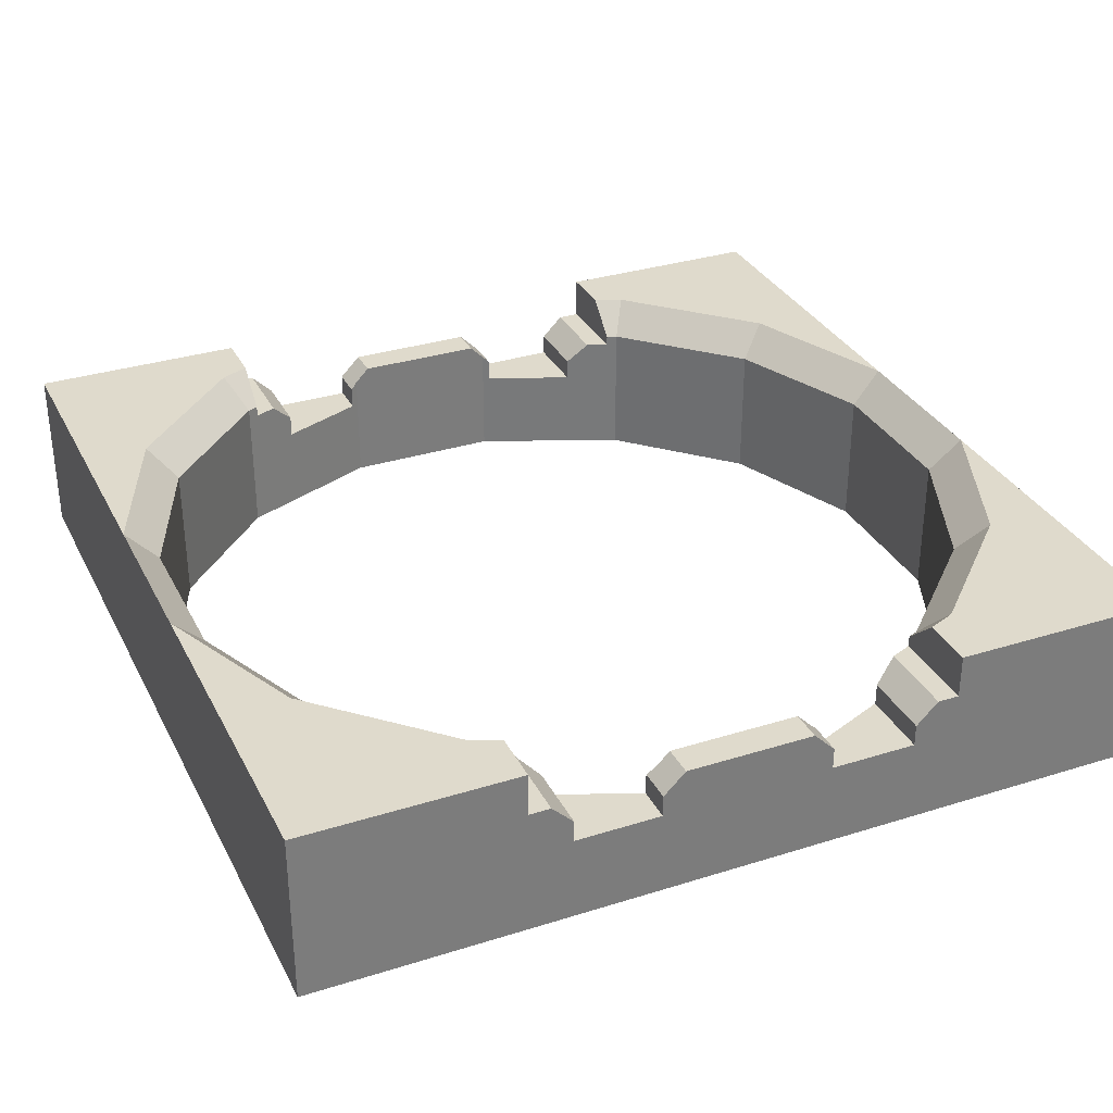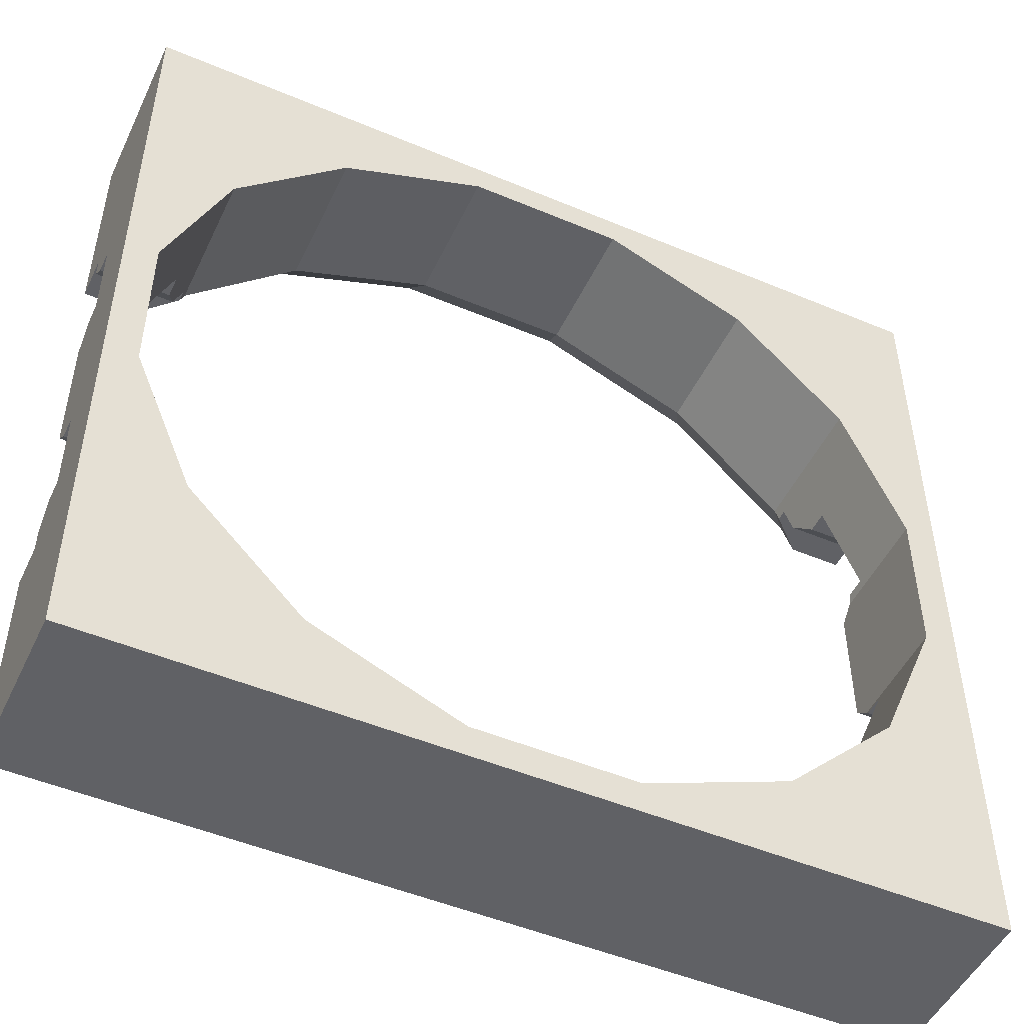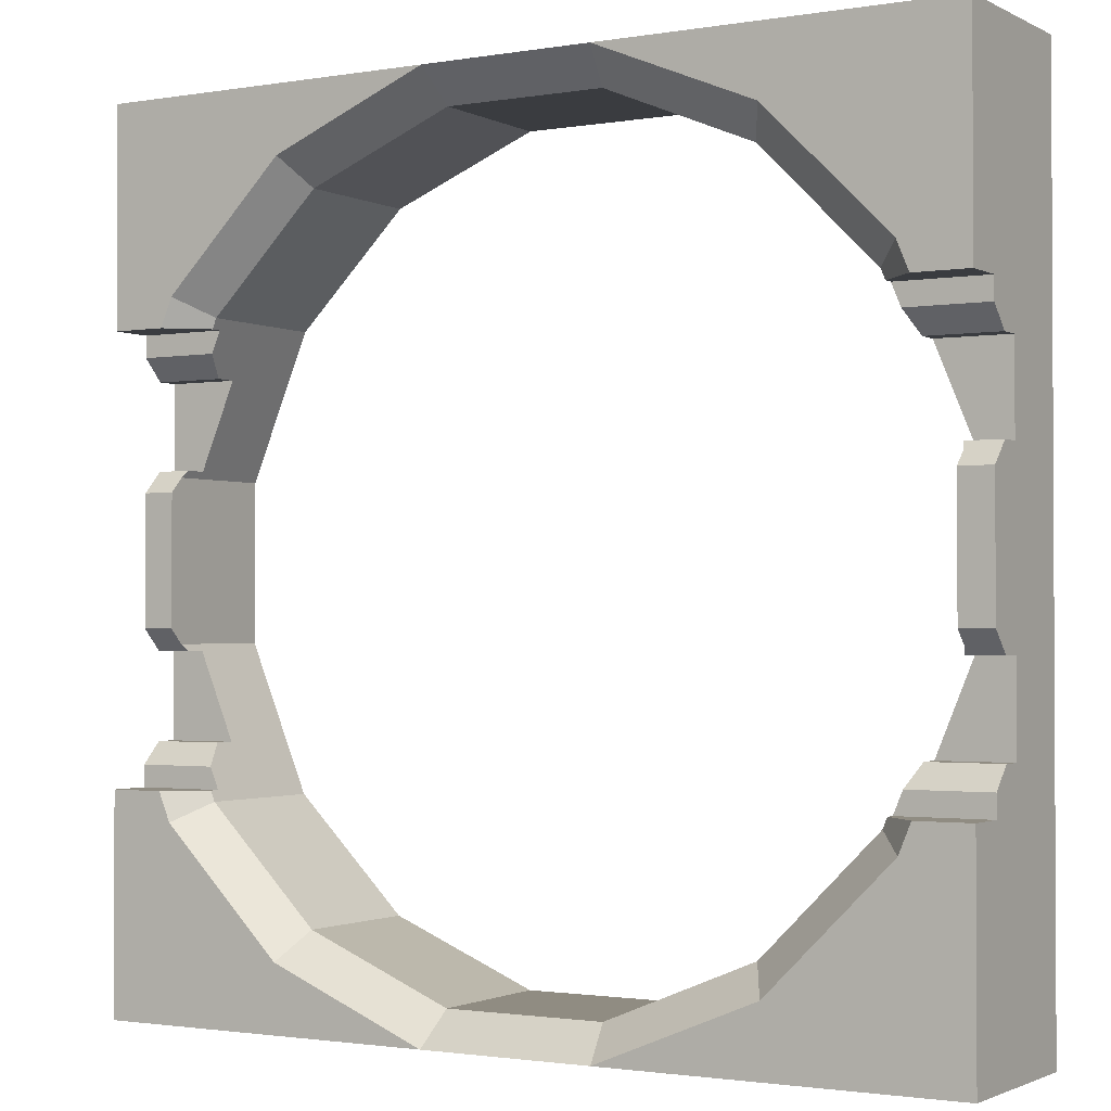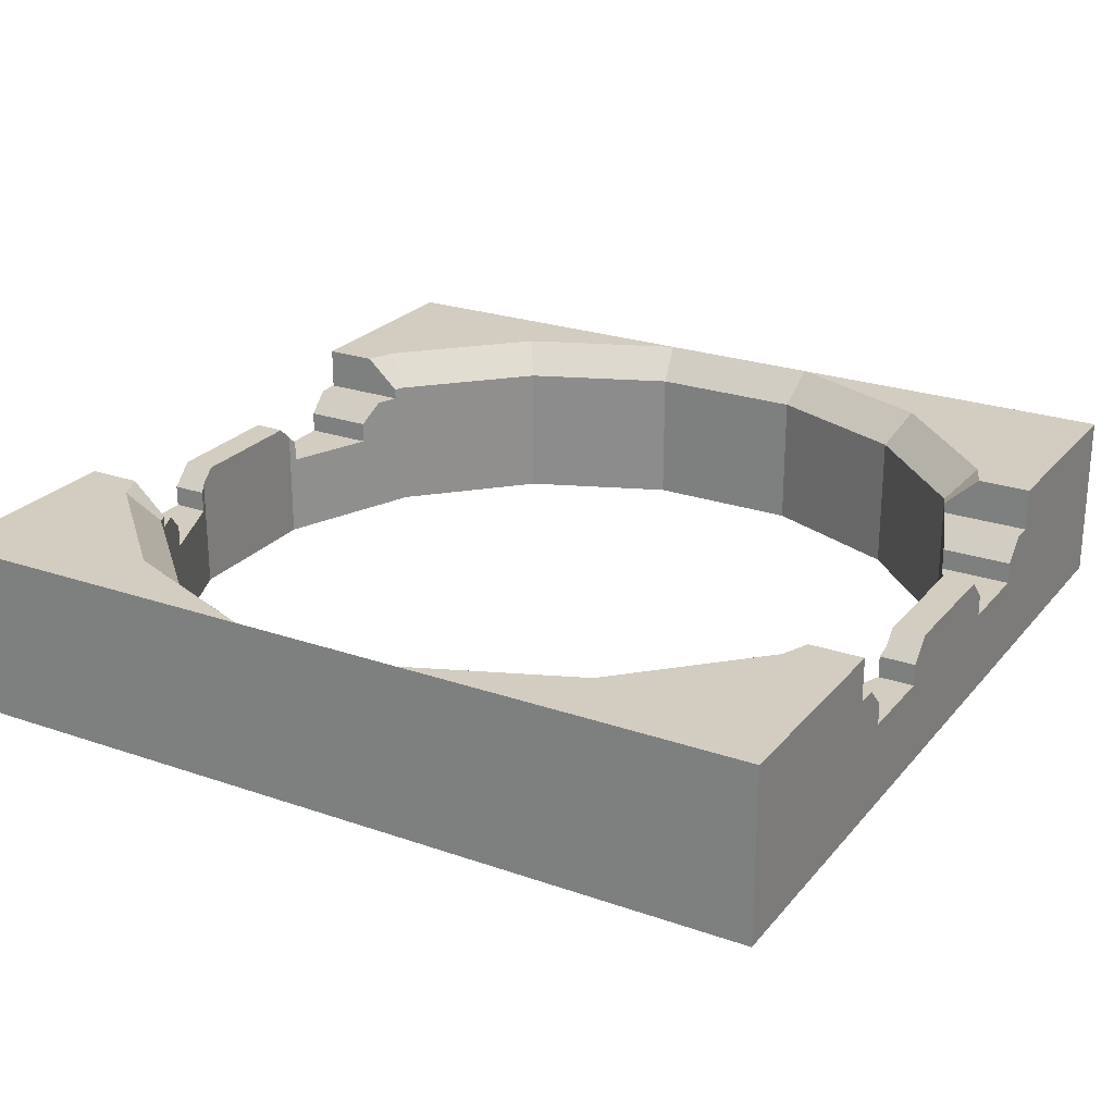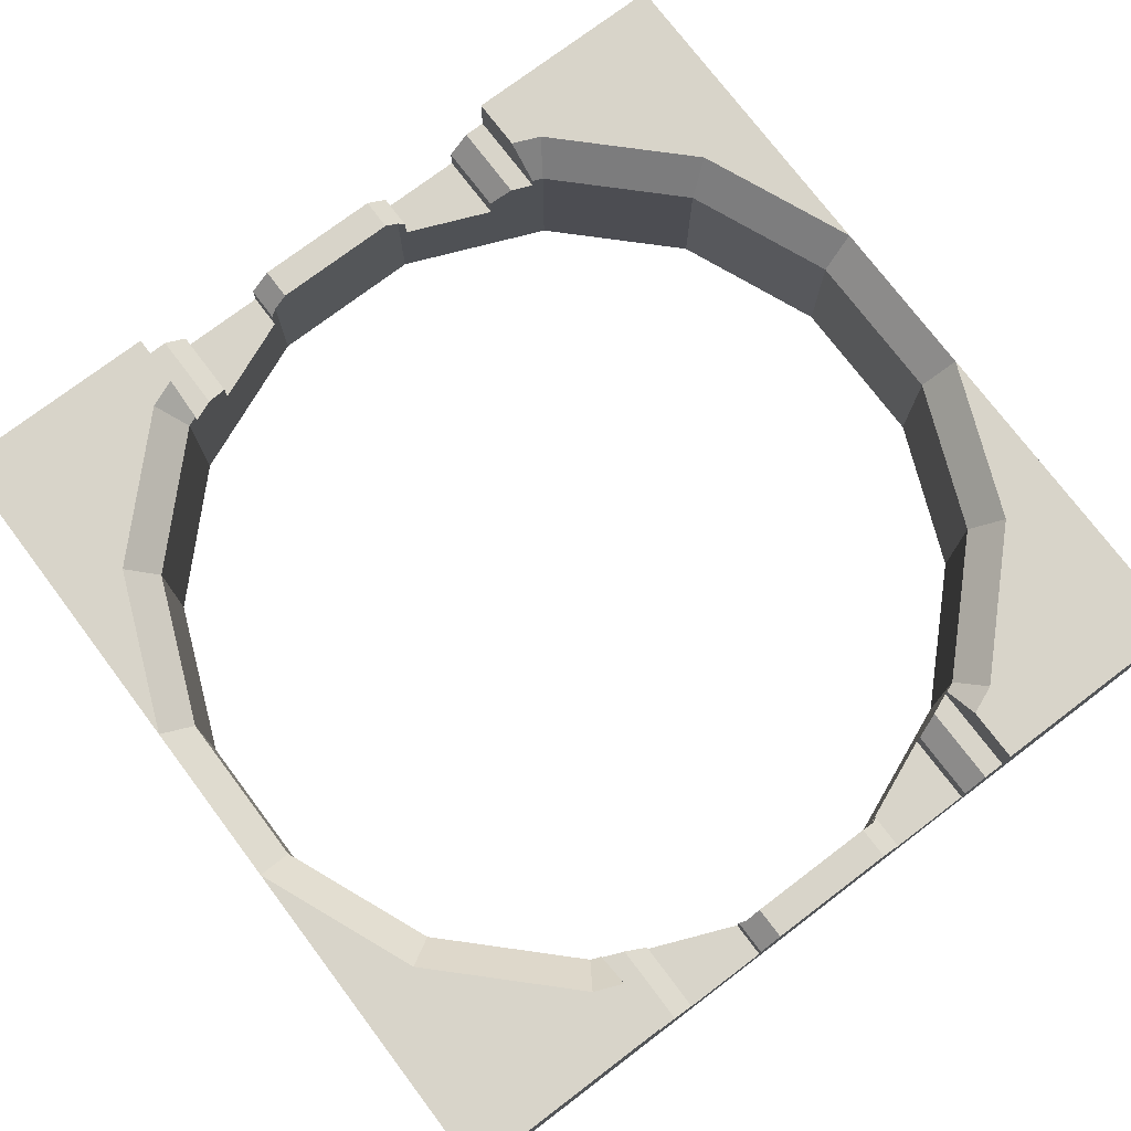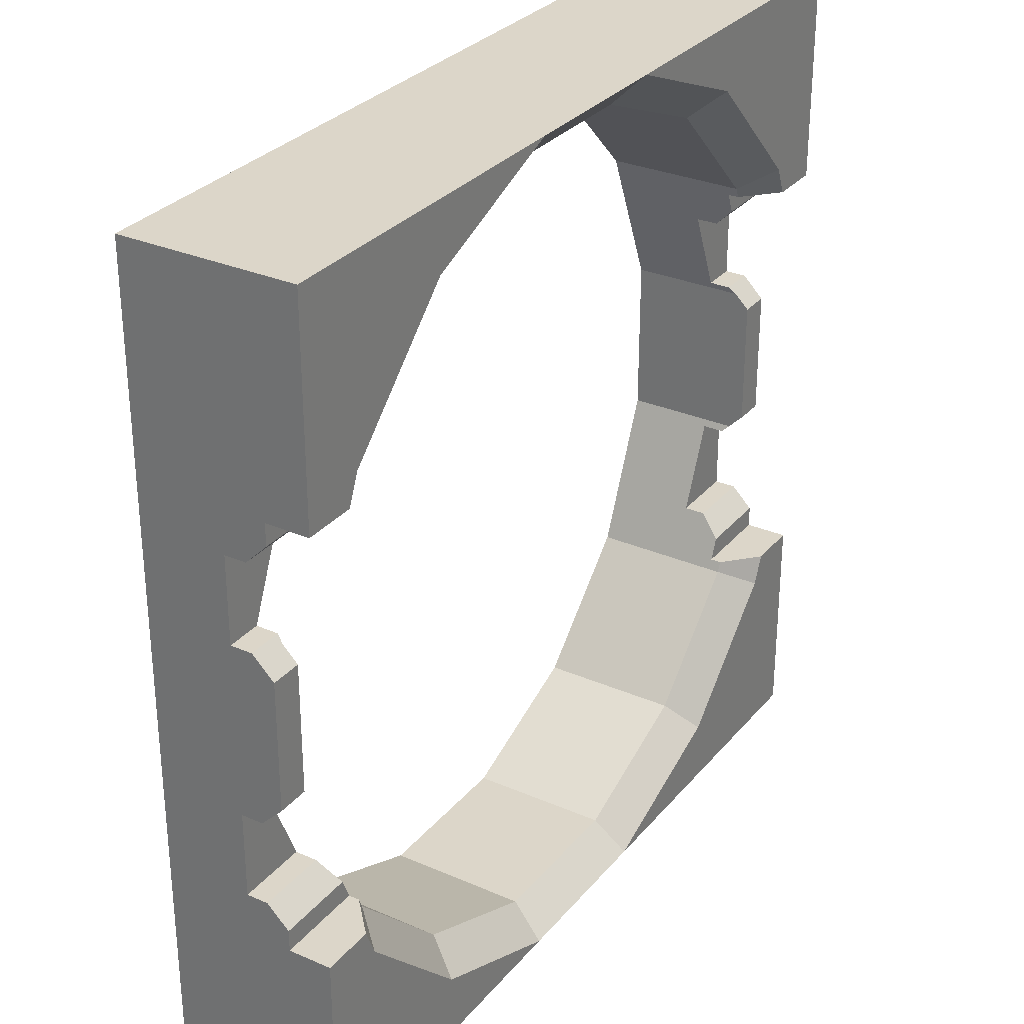
<metadata>
{"format":"obj","ext":"obj","renderer":"f3d","projection":"perspective","resolution":1024,"background":"white","views":[{"elev":32.4,"azim":-113.7,"up":"+Y"},{"elev":-49.6,"azim":-24.9,"up":"+Z"},{"elev":-1.6,"azim":-149.0,"up":"+Z"},{"elev":24.5,"azim":-150.3,"up":"+Y"},{"elev":75.6,"azim":-127.1,"up":"+Y"},{"elev":30.2,"azim":122.2,"up":"+Z"}]}
</metadata>
<code>
o object1
g object1
v 0.262 -0.0375 0.3921
v 0.2832 0 0.4239
v 0.09946 0 0.5
v 0.092 -0.0375 0.4625
v -0.09946 0 0.5
v -0.092 -0.0375 0.4625
v -0.2832 0 0.4239
v -0.262 -0.0375 0.3921
v -0.4239 0 0.2832
v -0.3921 -0.0375 0.262
v -0.4376 0 0.25
v -0.3971 -0.0375 0.25
v -0.3971 -0.05 0.25
v -0.5 -0.05 0.25
v -0.5 0 0.25
v -0.5 0 0.5
v -0.5 -0.05 0.225
v -0.5 -0.075 0.2
v -0.5 -0.1 0.2
v -0.5 -0.1 0.1
v -0.5 -0.075 0.1
v -0.5 -0.05 0.075
v -0.5 -0.05 -0.075
v -0.5 -0.075 -0.1
v -0.5 -0.1 -0.1
v -0.5 -0.1 -0.2
v -0.5 -0.075 -0.2
v -0.5 -0.05 -0.225
v -0.5 -0.05 -0.25
v -0.5 0 -0.25
v -0.5 0 -0.5
v -0.5 -0.2 -0.5
v -0.5 -0.2 0.5
v -0.5 -0.2 0
v 0.4625 -0.2 -0
v 0.4625 -0.2 0.092
v 0.3921 -0.2 0.262
v 0.262 -0.2 0.3921
v 0.092 -0.2 0.4625
v -0.092 -0.2 0.4625
v -0.262 -0.2 0.3921
v -0.3921 -0.2 0.262
v -0.4625 -0.2 0.092
v -0.4625 -0.2 0
v 0.5 -0.2 0.5
v 0.5 -0.2 0
v -0.4625 -0.2 -0.092
v -0.3921 -0.2 -0.262
v -0.262 -0.2 -0.3921
v -0.092 -0.2 -0.4625
v 0.092 -0.2 -0.4625
v 0.262 -0.2 -0.3921
v 0.3921 -0.2 -0.262
v 0.4625 -0.2 -0.092
v 0.5 -0.2 -0.5
v -0.262 -0.0375 -0.3921
v -0.3921 -0.0375 -0.262
v -0.4239 0 -0.2832
v -0.2832 0 -0.4239
v -0.09946 0 -0.5
v -0.092 -0.0375 -0.4625
v 0.09946 0 -0.5
v 0.092 -0.0375 -0.4625
v 0.2832 0 -0.4239
v 0.262 -0.0375 -0.3921
v 0.4239 0 -0.2832
v 0.3921 -0.0375 -0.262
v 0.4376 0 -0.25
v 0.3971 -0.0375 -0.25
v 0.5 -0.05 -0.25
v 0.3971 -0.05 -0.25
v 0.5 0 -0.25
v 0.4074 -0.05 -0.225
v 0.5 -0.05 -0.225
v 0.4178 -0.075 -0.2
v 0.5 -0.075 -0.2
v 0.5 -0.1 -0.2
v 0.4178 -0.1 -0.2
v 0.4592 -0.1 -0.1
v 0.5 -0.1 -0.1
v 0.5 -0.075 -0.1
v 0.4592 -0.075 -0.1
v 0.4625 -0.067 -0.092
v 0.4625 -0.05 -0.075
v 0.5 -0.05 -0.075
v 0.4625 -0.05 0.075
v 0.5 -0.05 0.075
v 0.4625 -0.067 0.092
v 0.4592 -0.075 0.1
v 0.5 -0.075 0.1
v 0.5 -0.1 0.1
v 0.4592 -0.1 0.1
v 0.4178 -0.1 0.2
v 0.5 -0.1 0.2
v 0.5 -0.075 0.2
v 0.4178 -0.075 0.2
v 0.4074 -0.05 0.225
v 0.5 -0.05 0.225
v 0.5 -0.05 0.25
v 0.3971 -0.05 0.25
v 0.3971 -0.0375 0.25
v 0.4376 0 0.25
v 0.5 0 0.25
v 0.4239 0 0.2832
v 0.3921 -0.0375 0.262
v 0.5 0 -0.5
v -0.3971 -0.0375 -0.25
v -0.4376 0 -0.25
v -0.4625 -0.05 -0.075
v -0.4625 -0.067 -0.092
v -0.4625 -0.067 0.092
v -0.4625 -0.05 0.075
v -0.4592 -0.075 -0.1
v -0.4592 -0.1 -0.1
v -0.4178 -0.1 -0.2
v -0.4178 -0.075 -0.2
v -0.4074 -0.05 -0.225
v -0.3971 -0.05 -0.25
v 0.5 0 0.5
v -0.4592 -0.075 0.1
v -0.4592 -0.1 0.1
v -0.4178 -0.1 0.2
v -0.4178 -0.075 0.2
v -0.4074 -0.05 0.225
f 4 3 2
f 4 2 1
f 6 5 3
f 6 3 4
f 8 7 6
f 7 5 6
f 10 9 8
f 9 7 8
f 12 11 9
f 12 9 10
f 14 15 11
f 12 13 14
f 14 11 12
f 20 21 22
f 19 20 34
f 25 26 34
f 26 29 32
f 29 31 32
f 29 30 31
f 26 28 29
f 26 27 28
f 23 24 25
f 26 32 34
f 19 34 33
f 33 16 14
f 16 15 14
f 33 14 19
f 14 17 19
f 17 18 19
f 20 25 34
f 20 23 25
f 20 22 23
f 36 35 46
f 55 46 54
f 32 55 50
f 50 49 32
f 49 48 32
f 48 47 32
f 47 44 34
f 33 34 43
f 45 33 40
f 40 39 45
f 39 38 45
f 38 37 45
f 33 41 40
f 33 42 41
f 33 43 42
f 34 44 43
f 47 34 32
f 55 51 50
f 55 52 51
f 55 53 52
f 55 54 53
f 46 35 54
f 37 36 45
f 36 46 45
f 57 48 56
f 48 49 56
f 56 59 57
f 59 58 57
f 61 60 56
f 60 59 56
f 63 62 61
f 62 60 61
f 65 64 62
f 65 62 63
f 67 66 64
f 67 64 65
f 69 68 66
f 69 66 67
f 70 72 68
f 69 71 70
f 70 68 69
f 73 74 70
f 73 70 71
f 75 76 74
f 75 74 73
f 78 77 75
f 77 76 75
f 79 80 77
f 79 77 78
f 82 81 79
f 81 80 79
f 81 82 83
f 83 84 85
f 81 83 85
f 86 87 85
f 86 85 84
f 88 89 90
f 88 90 87
f 87 86 88
f 92 91 89
f 91 90 89
f 93 94 92
f 94 91 92
f 96 95 93
f 95 94 93
f 97 98 96
f 98 95 96
f 100 99 97
f 99 98 97
f 102 103 99
f 99 100 101
f 101 102 99
f 105 104 101
f 104 102 101
f 66 68 72
f 64 66 106
f 106 62 64
f 66 72 106
f 57 58 107
f 58 108 107
f 56 49 61
f 49 50 61
f 61 50 51
f 61 51 63
f 63 51 52
f 63 52 65
f 65 52 67
f 52 53 67
f 71 69 67
f 71 67 53
f 53 54 78
f 78 75 73
f 54 79 78
f 83 82 79
f 54 83 79
f 53 78 71
f 78 73 71
f 83 54 35
f 35 36 88
f 88 86 84
f 84 83 88
f 83 35 88
f 105 101 100
f 100 93 37
f 93 36 37
f 92 88 36
f 92 89 88
f 93 92 36
f 97 96 93
f 100 97 93
f 100 37 105
f 105 37 1
f 37 38 1
f 111 43 44
f 44 47 110
f 110 109 112
f 112 111 110
f 111 44 110
f 57 107 118
f 118 115 48
f 115 47 48
f 114 110 47
f 114 113 110
f 115 114 47
f 117 116 115
f 118 117 115
f 48 57 118
f 87 90 91
f 80 91 46
f 46 55 77
f 70 74 77
f 106 72 70
f 74 76 77
f 55 70 77
f 55 106 70
f 94 45 46
f 99 119 45
f 99 103 119
f 94 99 45
f 94 98 99
f 94 95 98
f 77 80 46
f 80 81 85
f 91 94 46
f 80 87 91
f 80 85 87
f 62 106 55
f 55 32 60
f 32 31 60
f 60 62 55
f 30 108 58
f 31 58 59
f 59 60 31
f 31 30 58
f 108 30 29
f 29 118 107
f 107 108 29
f 118 29 117
f 29 28 117
f 117 28 116
f 28 27 116
f 116 27 115
f 27 26 115
f 115 26 114
f 26 25 114
f 114 25 113
f 25 24 113
f 110 113 24
f 110 24 23
f 23 109 110
f 109 23 112
f 23 22 112
f 21 120 111
f 111 112 22
f 21 111 22
f 120 21 121
f 21 20 121
f 121 20 19
f 121 19 122
f 122 19 123
f 19 18 123
f 123 18 17
f 123 17 124
f 124 17 14
f 124 14 13
f 13 12 10
f 13 10 42
f 42 43 122
f 122 123 124
f 43 121 122
f 111 120 121
f 43 111 121
f 42 122 13
f 122 124 13
f 8 41 42
f 8 42 10
f 6 40 41
f 6 41 8
f 9 11 15
f 7 9 16
f 16 5 7
f 9 15 16
f 4 39 6
f 39 40 6
f 45 119 3
f 45 3 5
f 5 16 33
f 5 33 45
f 1 38 39
f 1 39 4
f 1 2 104
f 1 104 105
f 103 102 104
f 119 104 2
f 2 3 119
f 119 103 104

</code>
